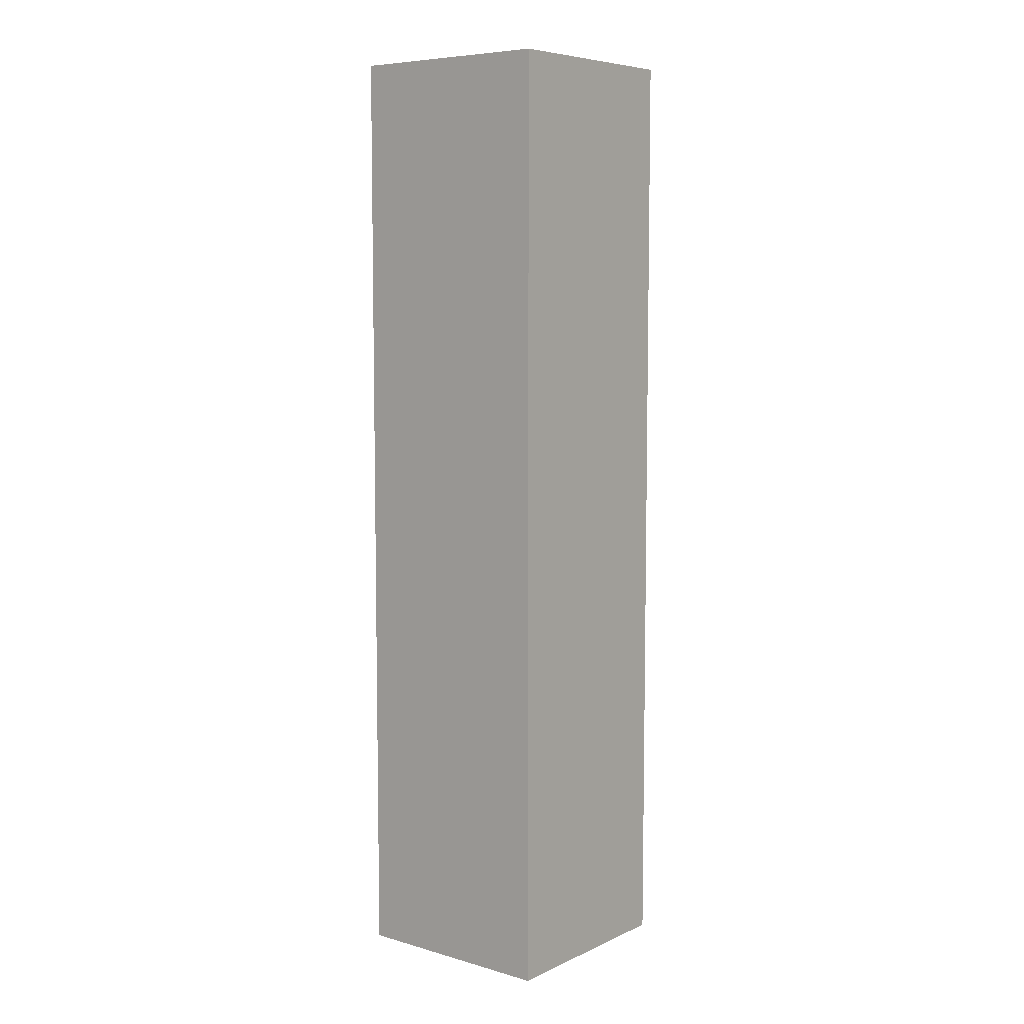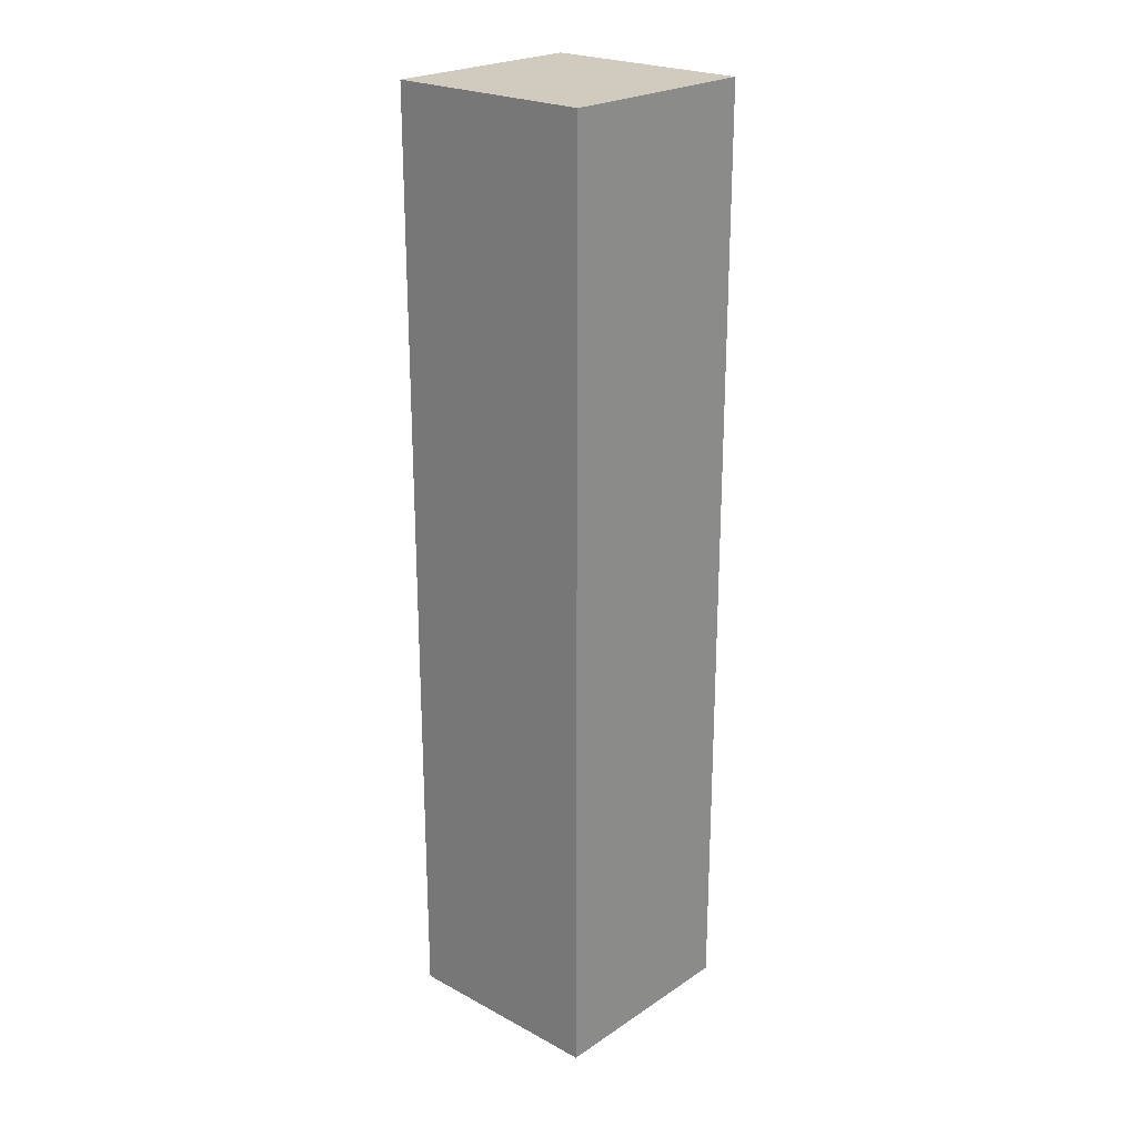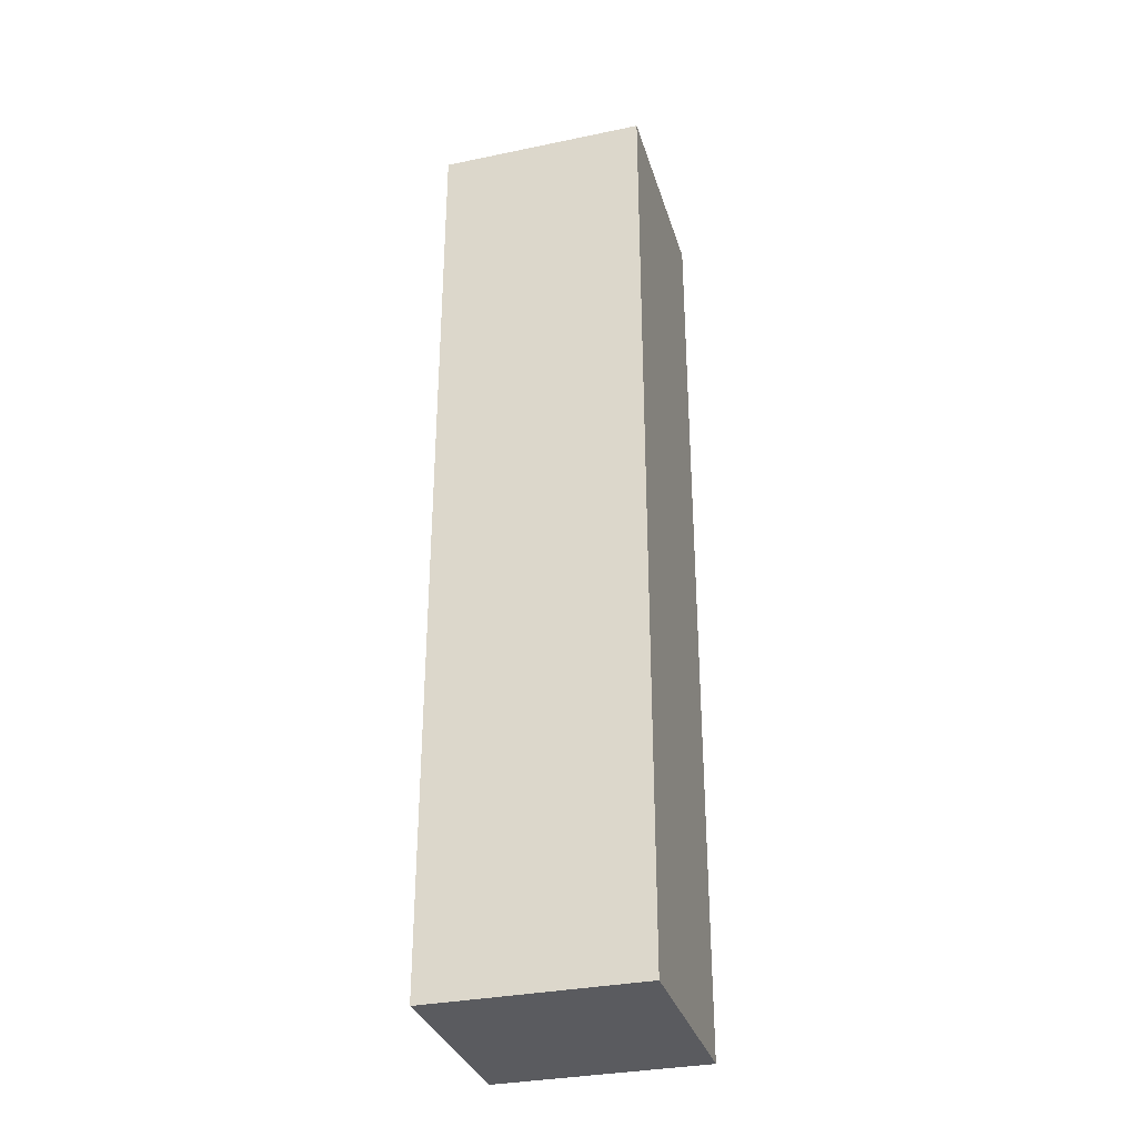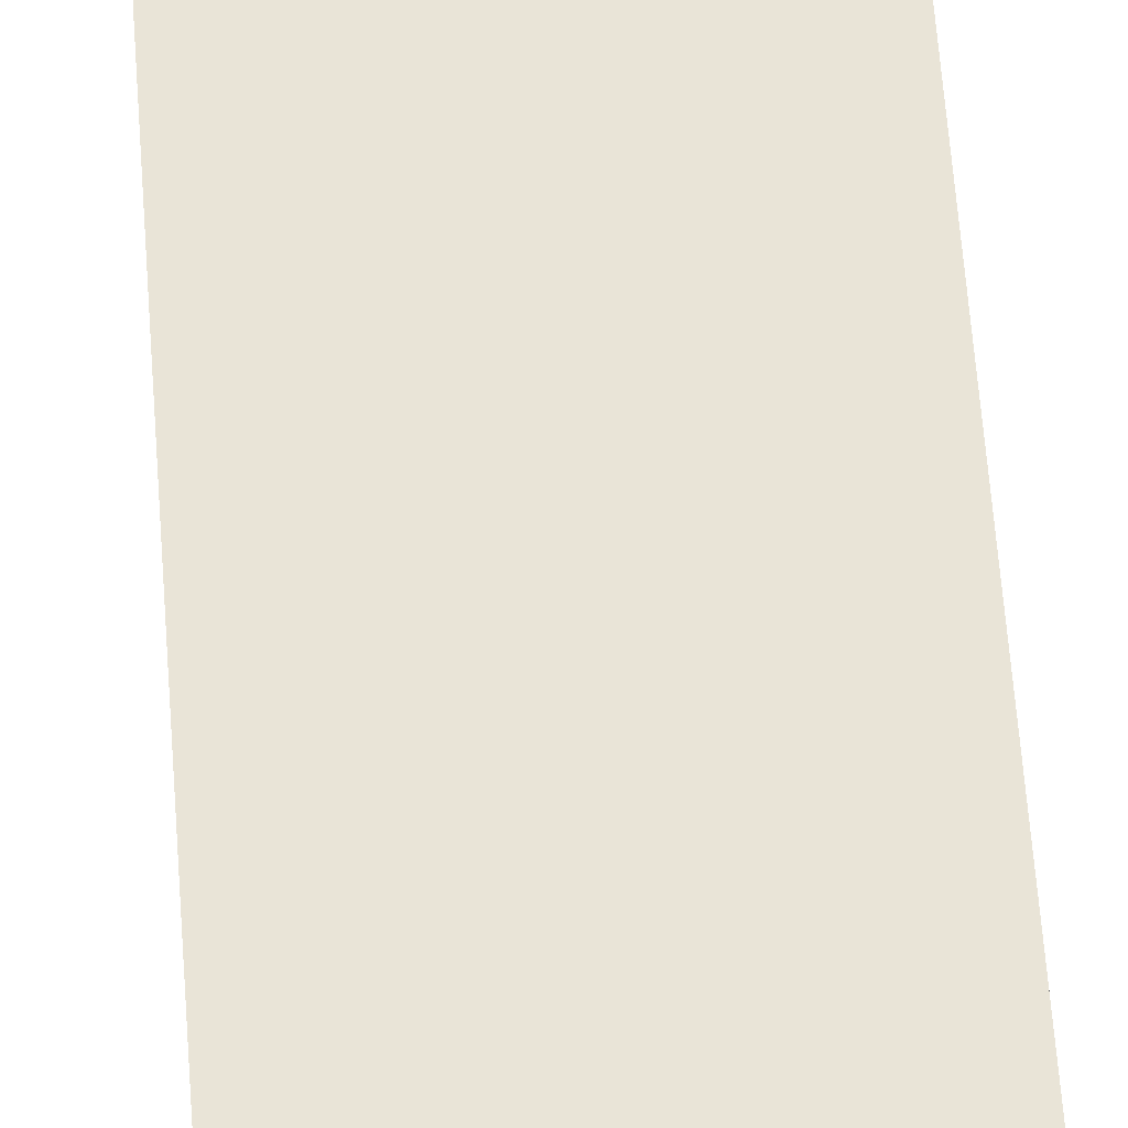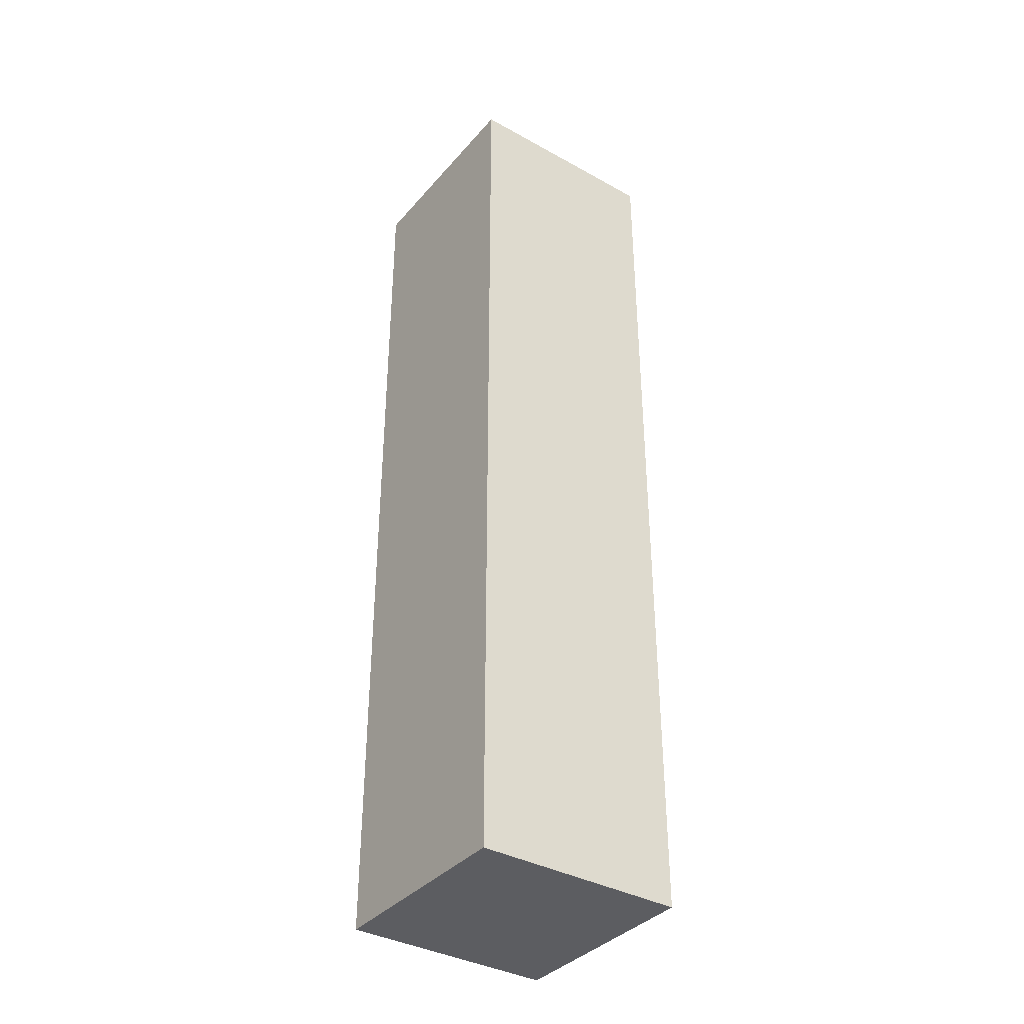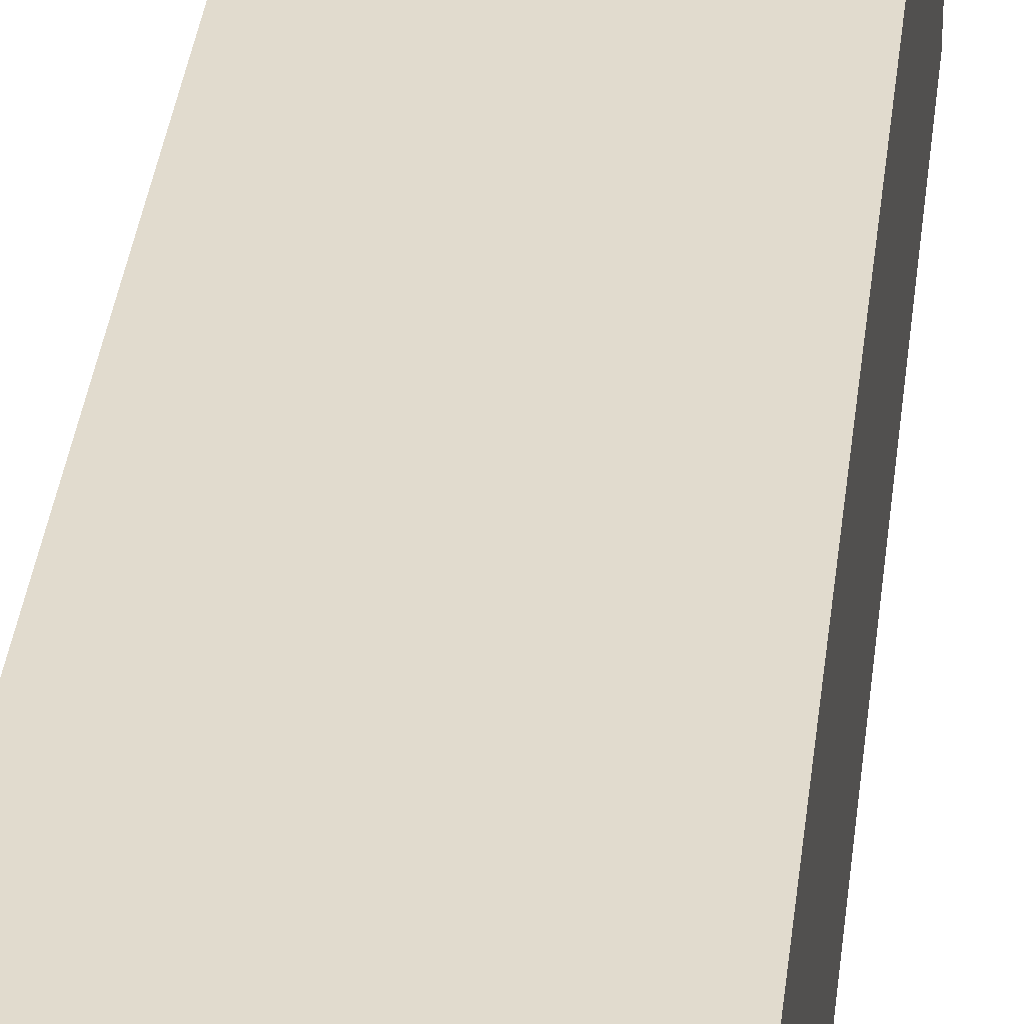
<metadata>
{"format":"obj","ext":"obj","renderer":"f3d","projection":"perspective","resolution":1024,"background":"white","views":[{"elev":7.1,"azim":128.7,"up":"+Y"},{"elev":23.3,"azim":-47.9,"up":"+Y"},{"elev":-32.8,"azim":-74.0,"up":"+Y"},{"elev":61.2,"azim":-4.2,"up":"+Z"},{"elev":-37.1,"azim":54.5,"up":"+Y"},{"elev":33.8,"azim":6.3,"up":"+Z"}]}
</metadata>
<code>
g default
v -0.5 -2.25 0.5
v 0.5 -2.25 0.5
v -0.5 2.25 0.5
v 0.5 2.25 0.5
v -0.5 2.25 -0.5
v 0.5 2.25 -0.5
v -0.5 -2.25 -0.5
v 0.5 -2.25 -0.5
v -0.5 -2.25 0.05288
g Explosive_Pillar
f 2 4 3 1
f 3 4 6 5
f 7 5 6 8
f 8 6 4 2
f 9 1 3 5 7
f 9 7 8 2 1

</code>
